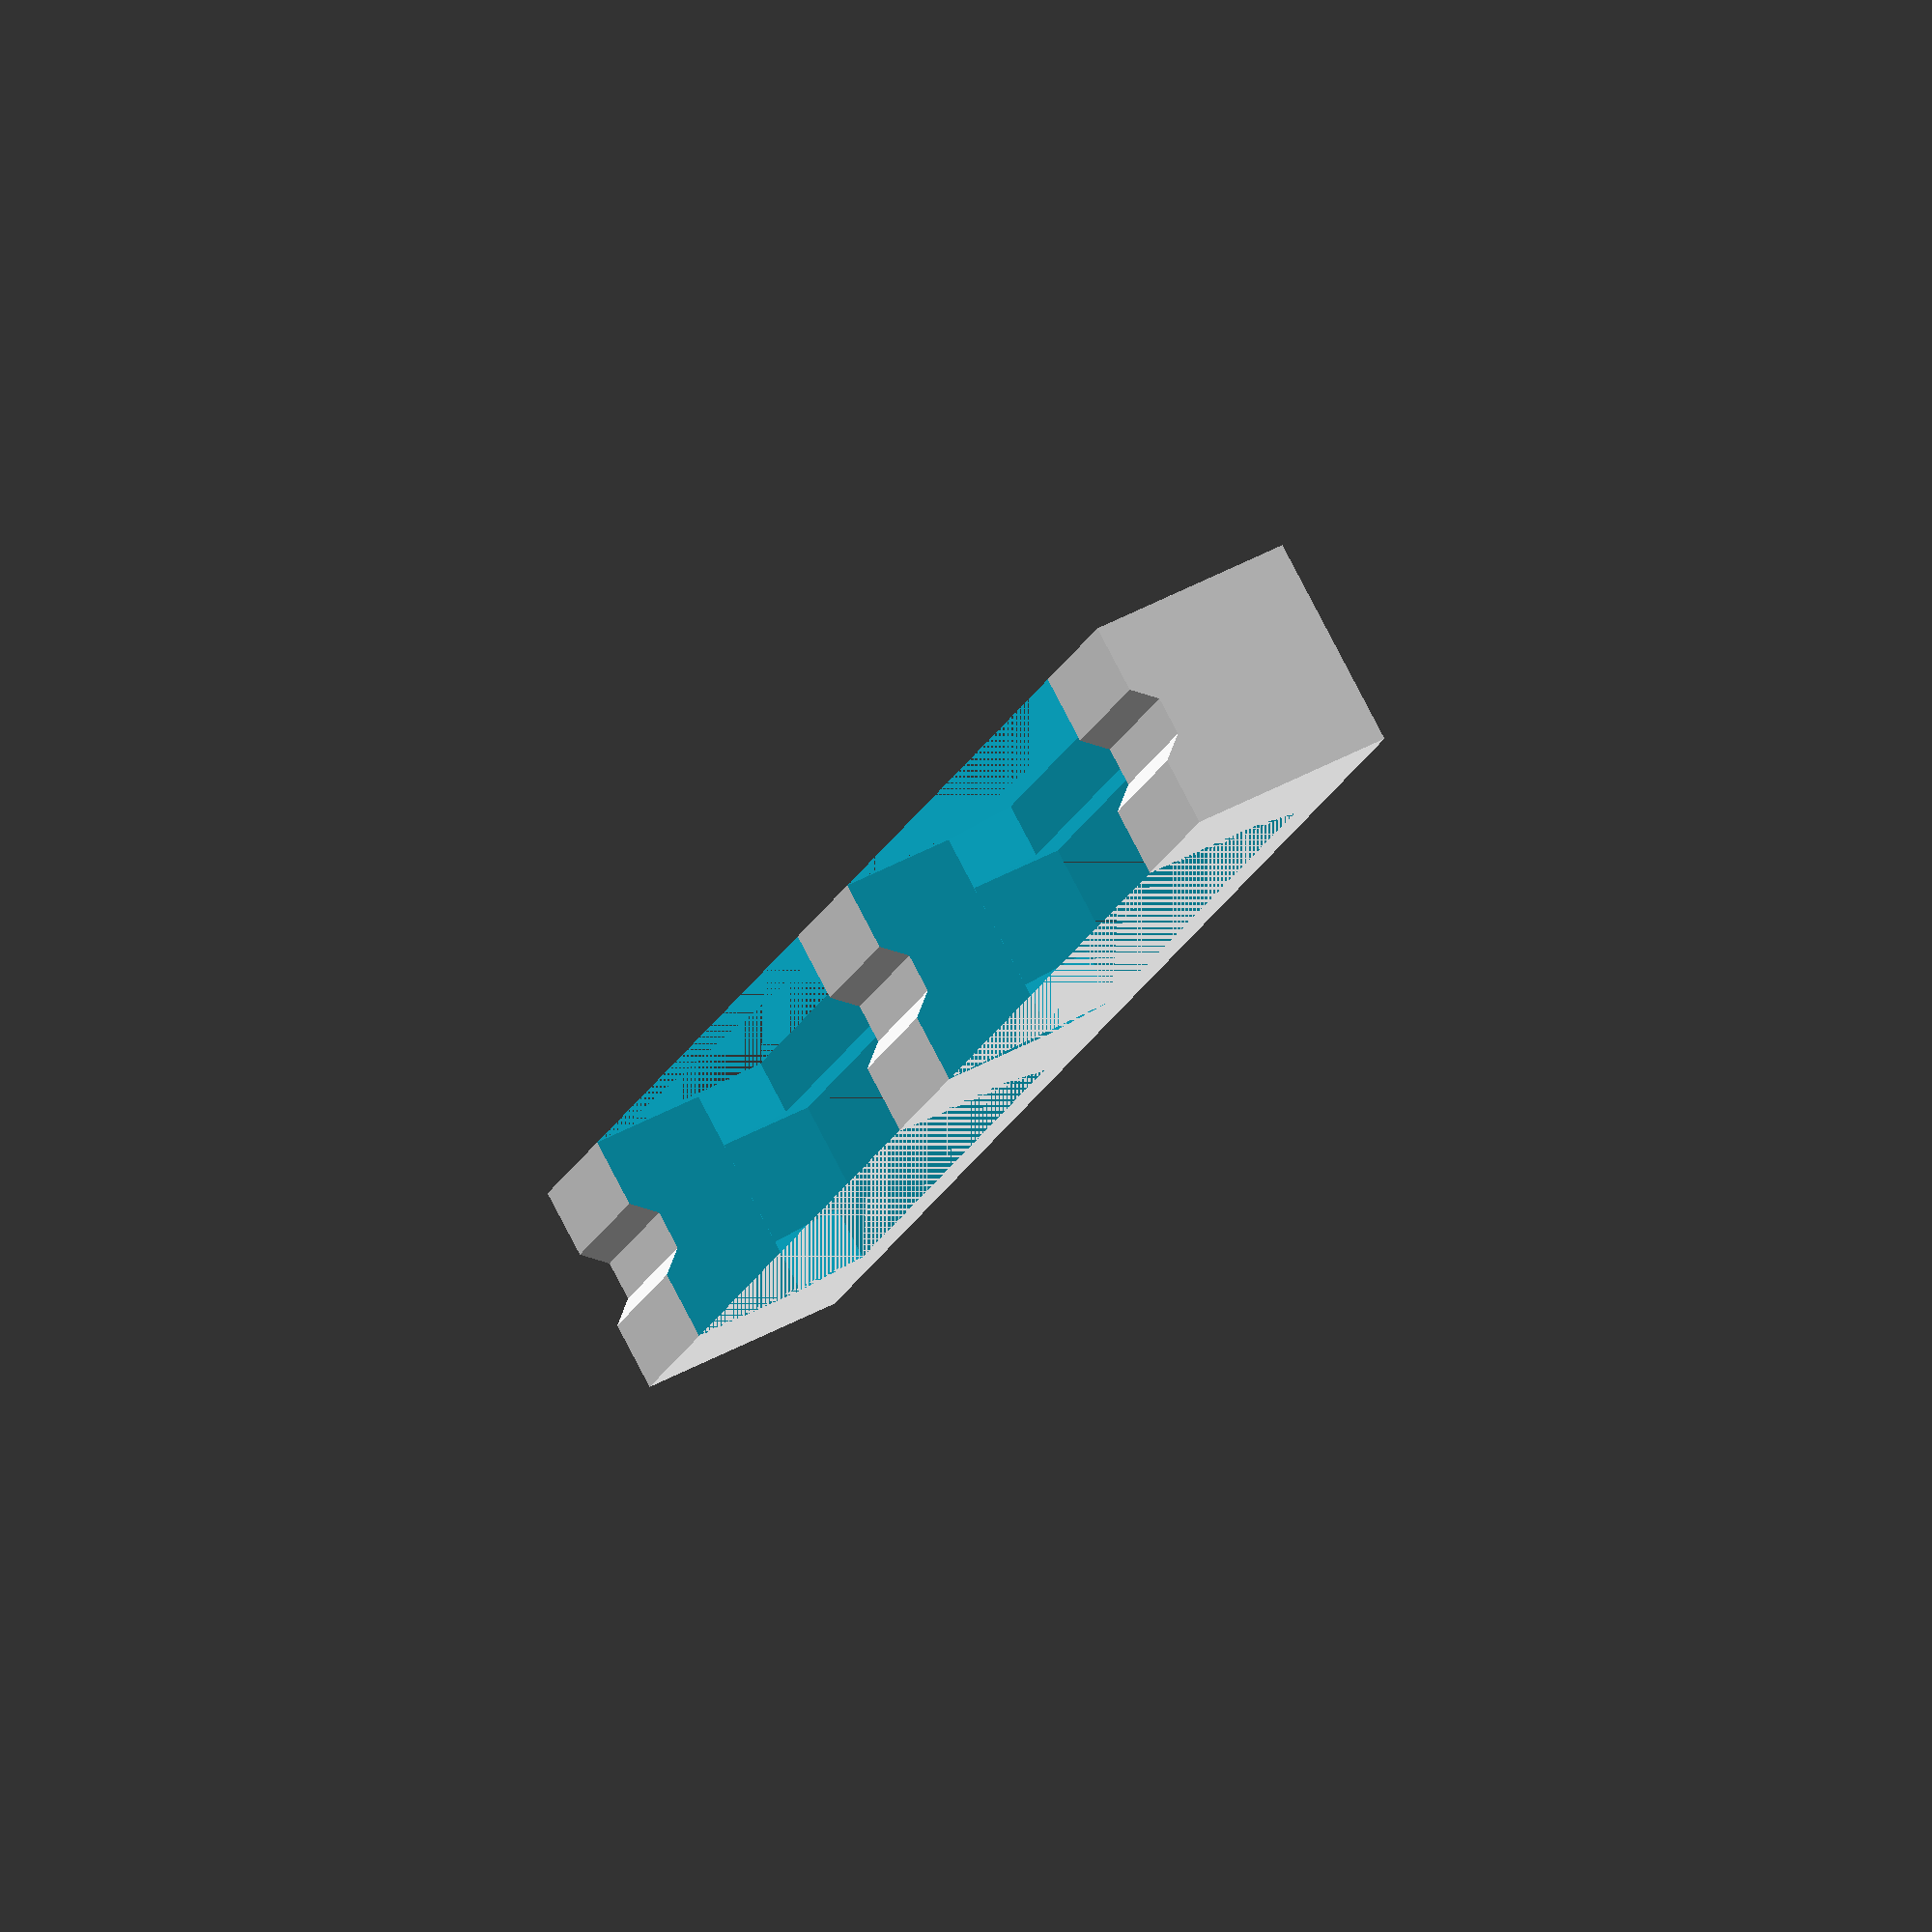
<openscad>
// created by IndiePandaaaaa | Lukas

MODEL_TOLERANCE = 0.5;
PRINTER_SHEET_WIDTH = 200;

// Laptop Reference: Dell Inspiron 16 Plus 7610
laptop_width = 355;
laptop_rubber_higher_width = 7.2;
laptop_rubber_lower_width = 3.3;
laptop_rubber_height = 4.6;

standoff_width = laptop_width / 3 * 1.5;
standoff_count = 3;
standoff_height = 21;
standoff_brick_width = 16;
standoff_bottom_height = 3.5;

rubber_bottom_thickness = 0.5;
rubber_wall_thickness = 1;

chamfer = 3;

if (standoff_width > PRINTER_SHEET_WIDTH) {
    standoff_width = PRINTER_SHEET_WIDTH;
}

difference() {
    translate([0, standoff_width]) rotate([90, 0, 0])
        linear_extrude(standoff_width) {
            polygon([
                    [0, 0],
                    [standoff_height, 0],
                    [standoff_height, standoff_height],
                    [standoff_height - (standoff_height - laptop_rubber_higher_width - MODEL_TOLERANCE) / 2,
                        standoff_height - 0],
                    [standoff_height - (standoff_height - laptop_rubber_lower_width - MODEL_TOLERANCE) / 2,
                        standoff_height - laptop_rubber_height / 2],
                    [(standoff_height - laptop_rubber_lower_width - MODEL_TOLERANCE) / 2,
                        standoff_height - laptop_rubber_height / 2],
                    [(standoff_height - laptop_rubber_higher_width - MODEL_TOLERANCE) / 2, standoff_height],
                    [0, standoff_height],
                ]);
        }

    width_between = (standoff_width - (standoff_brick_width * standoff_count)) / (standoff_count - 1);
    for (i = [1:standoff_count - 1]) {
        translate([0, standoff_brick_width + (width_between + standoff_brick_width) * (i - 1), standoff_bottom_height])
            {
                translate([standoff_height / 4, 0, - standoff_bottom_height])
                    cube([standoff_height / 2, width_between, standoff_height]);

                rotate([90, 0, 90]) {
                    linear_extrude(standoff_height) {
                        polygon([
                                [0, chamfer * 2],
                                [chamfer, 0],
                                [width_between - chamfer, 0],
                                [width_between, chamfer * 2],
                                [width_between, standoff_height],
                                [0, standoff_height],
                            ]);
                    }
                }
            }
    }

    for (i = [1:standoff_count]) {
        translate([rubber_wall_thickness, rubber_wall_thickness + (width_between + standoff_brick_width) * (i - 1), 0])
            cube([standoff_height - rubber_wall_thickness * 2, standoff_brick_width - rubber_wall_thickness * 2,
                rubber_bottom_thickness]);
    }
}

</openscad>
<views>
elev=136.5 azim=32.5 roll=123.2 proj=o view=wireframe
</views>
